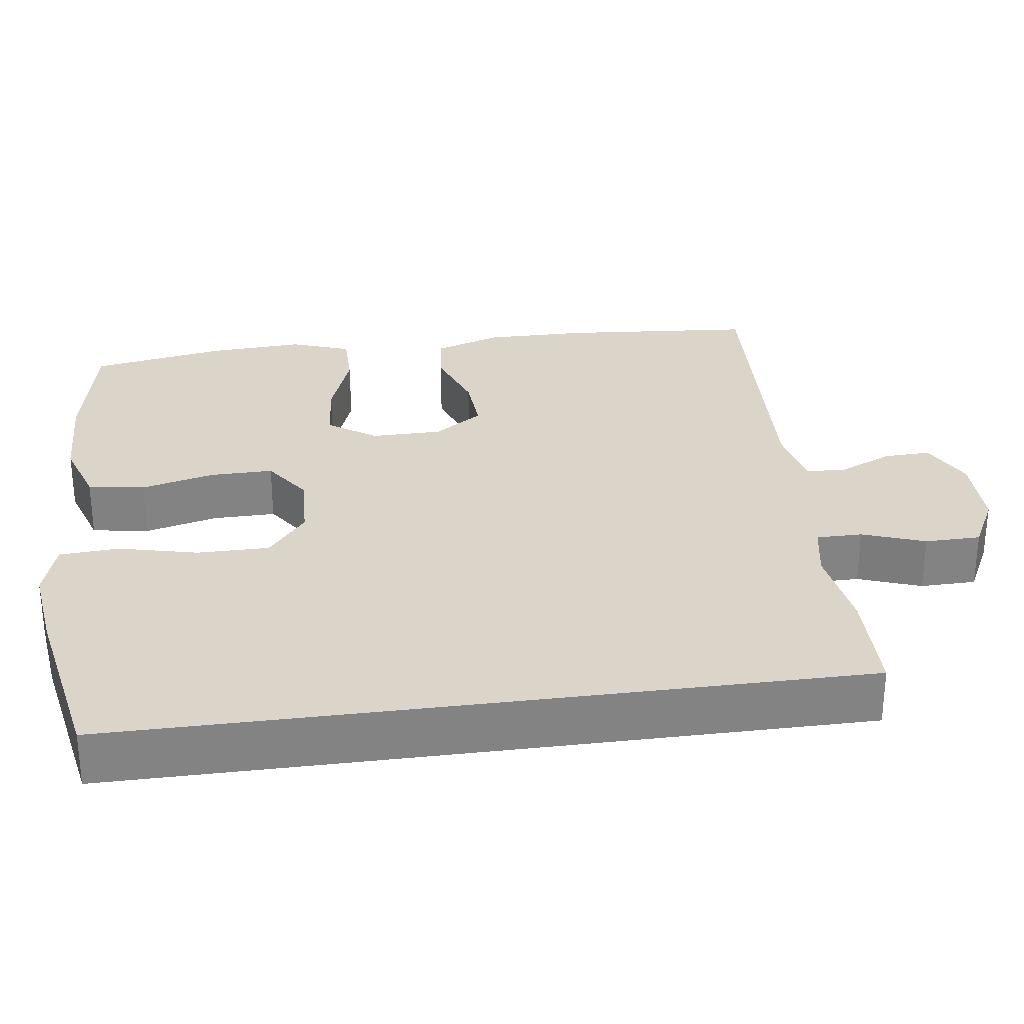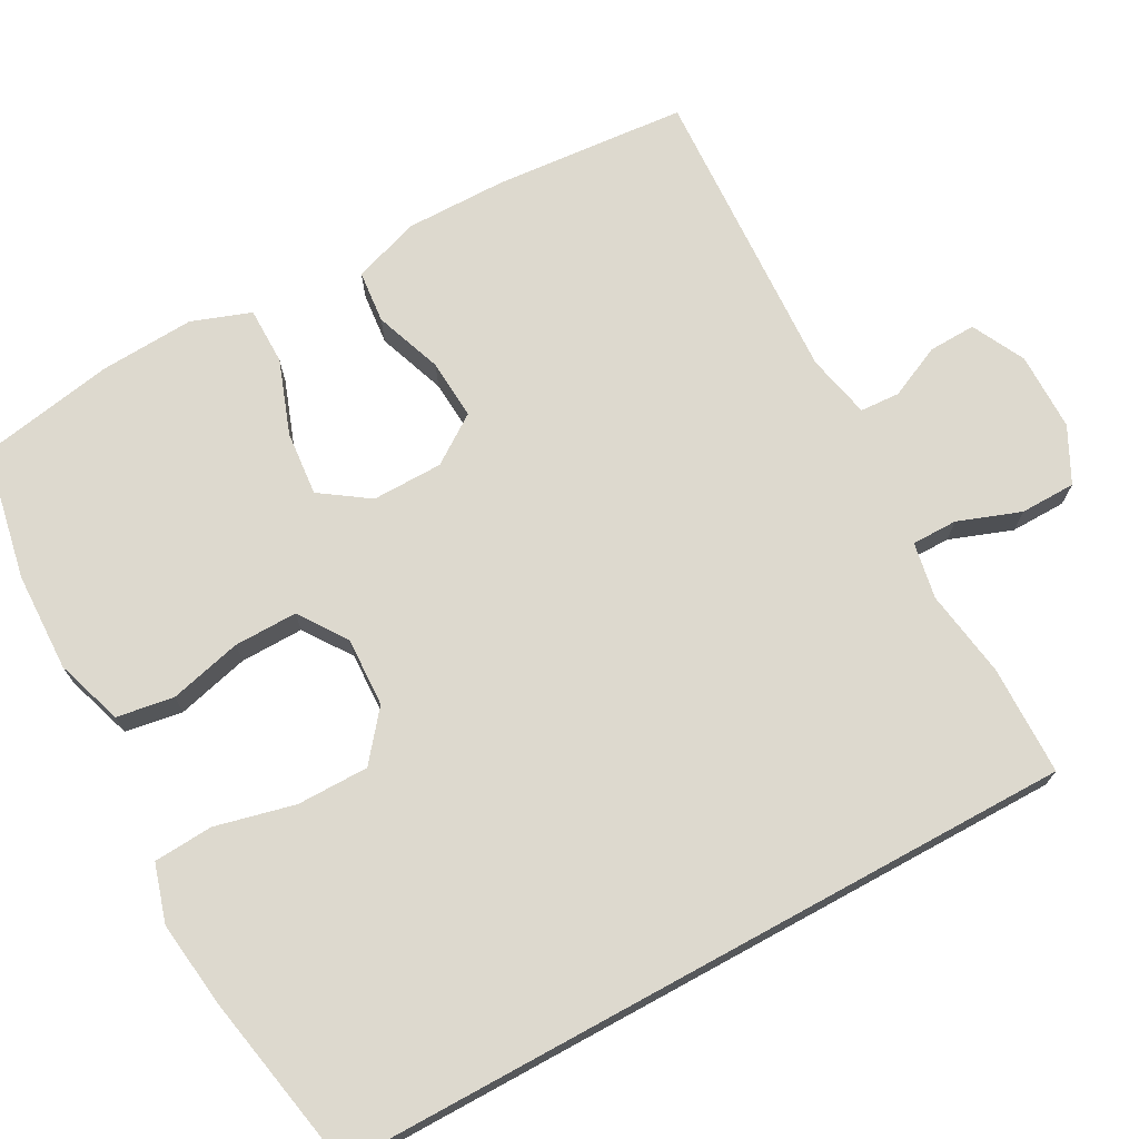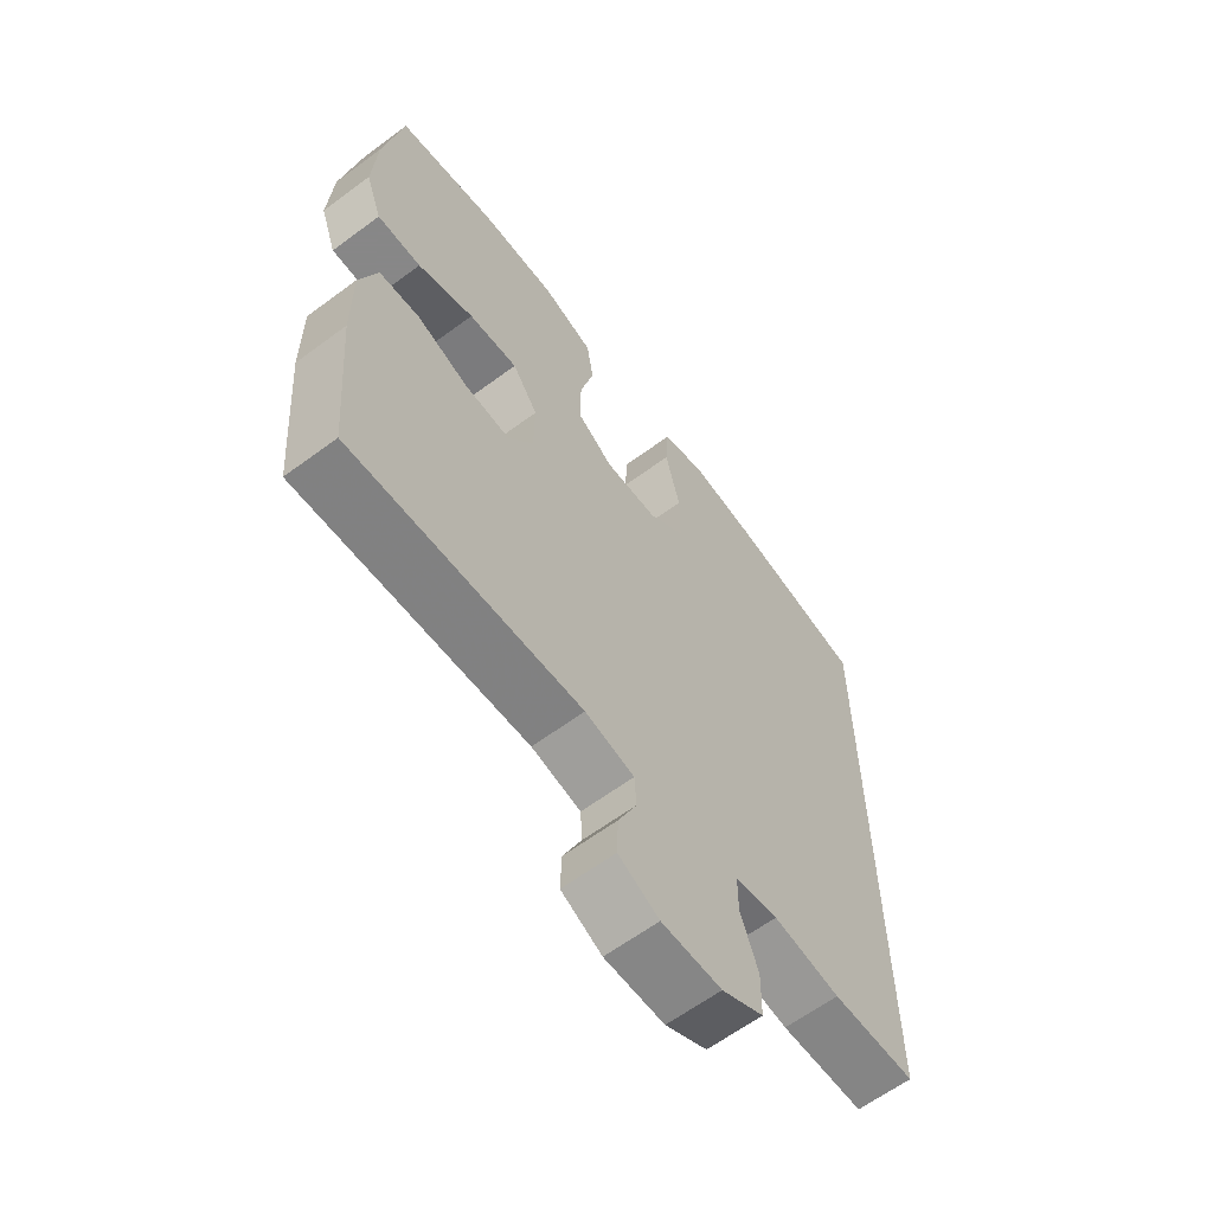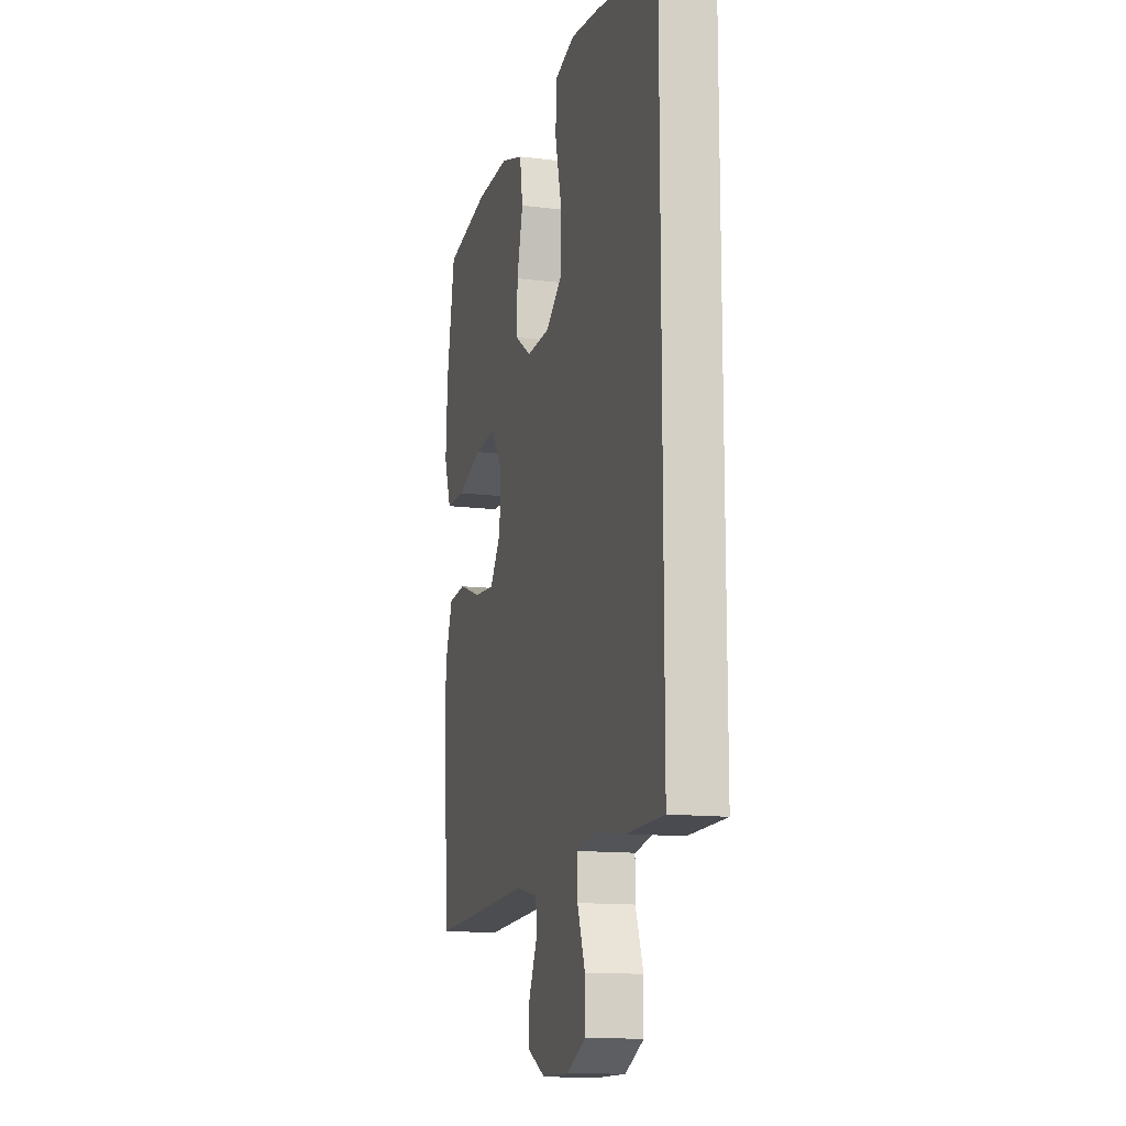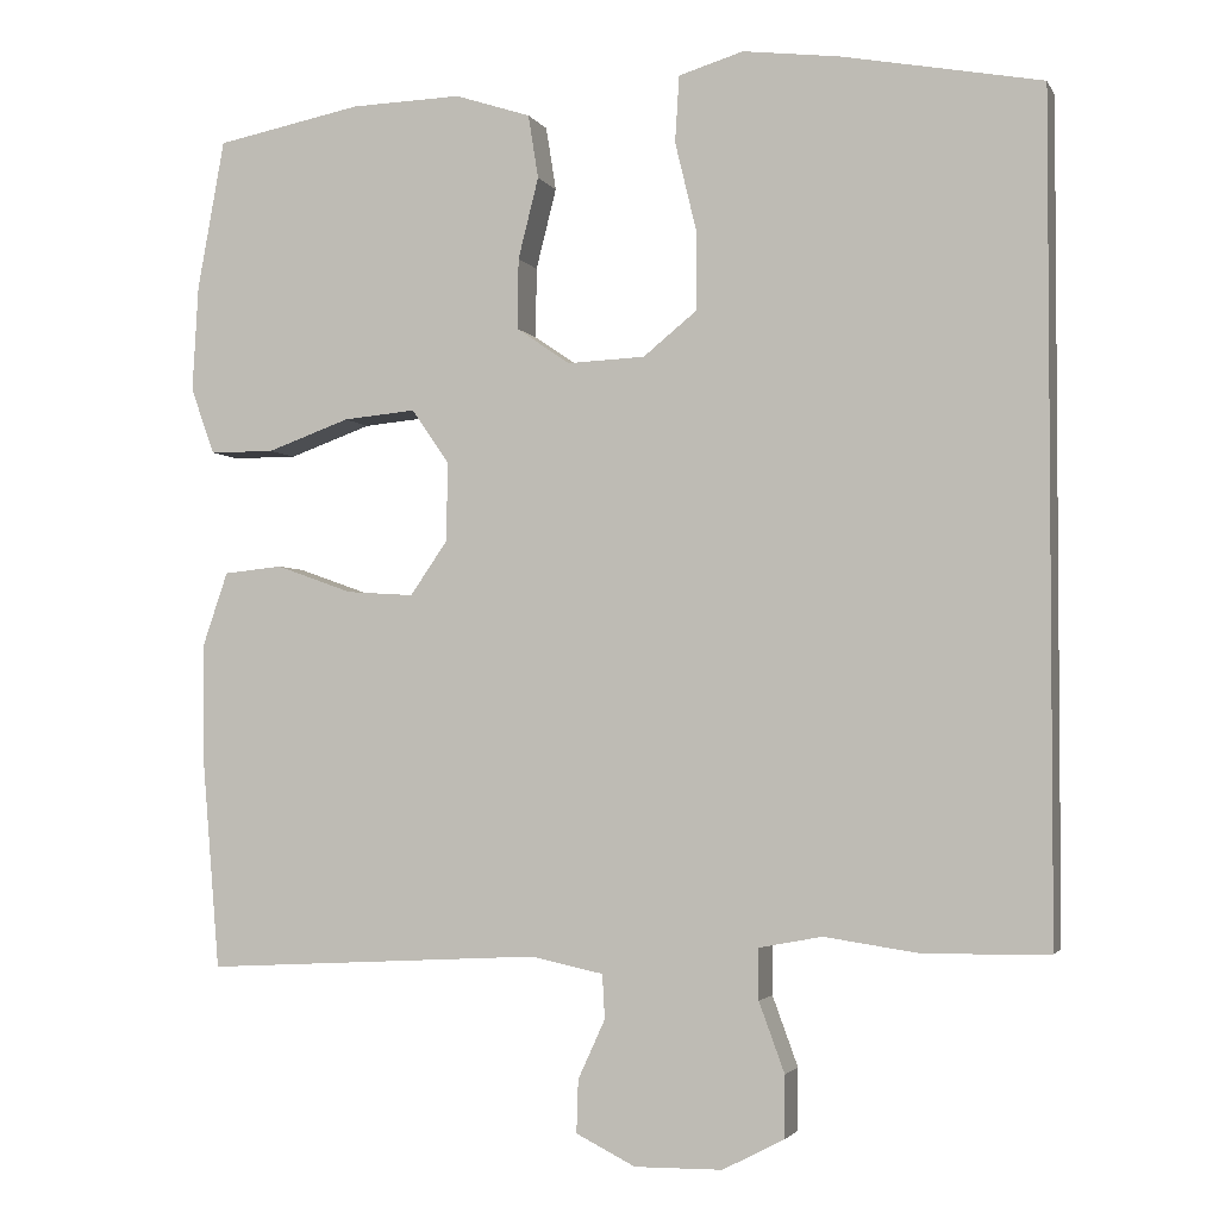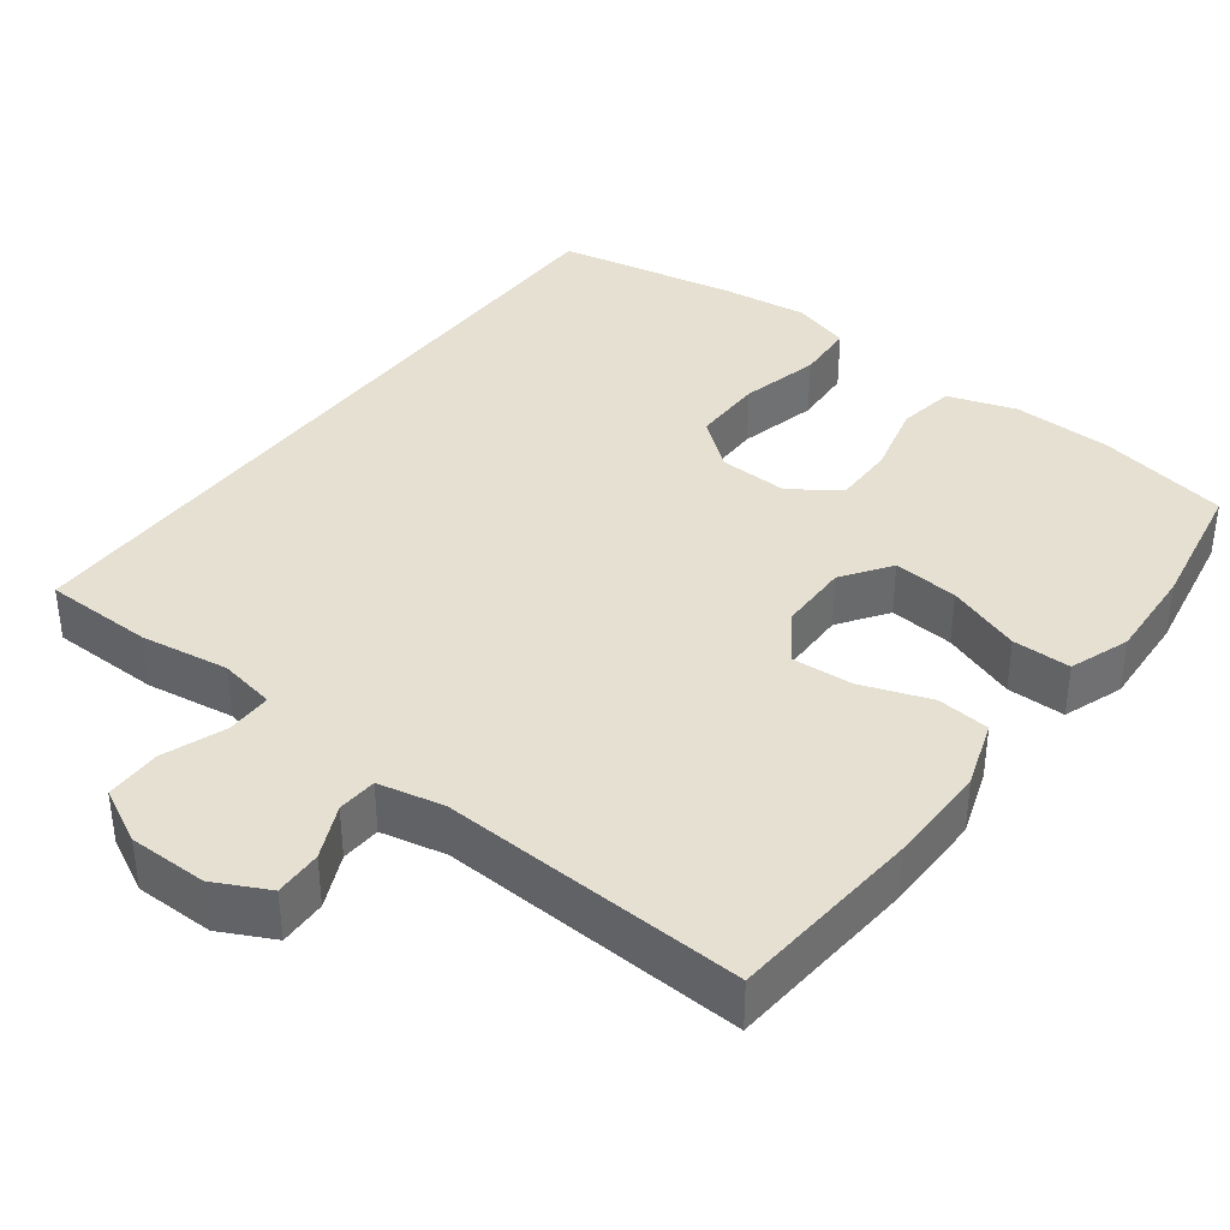
<metadata>
{"format":"obj","ext":"obj","renderer":"f3d","projection":"perspective","resolution":1024,"background":"white","views":[{"elev":29.3,"azim":82.2,"up":"+Y"},{"elev":71.7,"azim":61.3,"up":"+Y"},{"elev":-62.6,"azim":-53.1,"up":"+Z"},{"elev":-13.3,"azim":74.3,"up":"+Z"},{"elev":-2.7,"azim":16.2,"up":"+Z"},{"elev":37.7,"azim":-143.0,"up":"+Y"}]}
</metadata>
<code>
v -0.5 0.07 0.5
v -0.328 0.07 0.534
v -0.198 0.07 0.538
v -0.109 0.07 0.509
v -0.097 0.07 0.434
v -0.121 0.07 0.339
v -0.122 0.07 0.256
v -0.059 0.07 0.213
v 0.032 0.07 0.217
v 0.095 0.07 0.268
v 0.095 0.07 0.362
v 0.07 0.07 0.466
v 0.075 0.07 0.544
v 0.151 0.07 0.567
v 0.265 0.07 0.553
v 0.5 0.07 0.509
v 0.5 0.07 -0.463
v 0.356 0.07 -0.466
v 0.241 0.07 -0.449
v 0.167 0.07 -0.463
v 0.167 0.07 -0.523
v 0.197 0.07 -0.605
v 0.196 0.07 -0.678
v 0.124 0.07 -0.715
v 0.021 0.07 -0.716
v -0.049 0.07 -0.681
v -0.047 0.07 -0.619
v -0.015 0.07 -0.549
v -0.018 0.07 -0.497
v -0.103 0.07 -0.479
v -0.5 0.07 -0.5
v -0.521 0.07 -0.247
v -0.522 0.07 -0.114
v -0.492 0.07 -0.026
v -0.423 0.07 -0.019
v -0.333 0.07 -0.051
v -0.254 0.07 -0.056
v -0.21 0.07 0.008
v -0.209 0.07 0.101
v -0.253 0.07 0.164
v -0.338 0.07 0.156
v -0.435 0.07 0.121
v -0.511 0.07 0.121
v -0.539 0.07 0.199
v -0.532 0.07 0.323
v -0.5 0 0.5
v -0.328 0 0.534
v -0.198 0 0.538
v -0.109 0 0.509
v -0.097 0 0.434
v -0.121 0 0.339
v -0.122 0 0.256
v -0.059 0 0.213
v 0.032 0 0.217
v 0.095 0 0.268
v 0.095 0 0.362
v 0.07 0 0.466
v 0.075 0 0.544
v 0.151 0 0.567
v 0.265 0 0.553
v 0.5 0 0.509
v 0.5 0 -0.463
v 0.356 0 -0.466
v 0.241 0 -0.449
v 0.167 0 -0.463
v 0.167 0 -0.523
v 0.197 0 -0.605
v 0.196 0 -0.678
v 0.124 0 -0.715
v 0.021 0 -0.716
v -0.049 0 -0.681
v -0.047 0 -0.619
v -0.015 0 -0.549
v -0.018 0 -0.497
v -0.103 0 -0.479
v -0.5 0 -0.5
v -0.521 0 -0.247
v -0.522 0 -0.114
v -0.492 0 -0.026
v -0.423 0 -0.019
v -0.333 0 -0.051
v -0.254 0 -0.056
v -0.21 0 0.008
v -0.209 0 0.101
v -0.253 0 0.164
v -0.338 0 0.156
v -0.435 0 0.121
v -0.511 0 0.121
v -0.539 0 0.199
v -0.532 0 0.323
f 41 42 43 44
f 40 41 44 45
f 33 34 35 36
f 33 36 37
f 30 31 32 33
f 29 30 33 37
f 25 26 27 28
f 25 28 29
f 24 25 29
f 21 22 23 24
f 20 21 24 29
f 19 20 29 37
f 11 12 13 14
f 10 11 14 15
f 3 4 5 6
f 3 6 7
f 2 3 7
f 40 45 1 2
f 39 40 2 7
f 38 39 7 8
f 37 38 8 9
f 19 37 9 10
f 16 17 18 19
f 10 15 16 19
f 89 88 87 86
f 90 89 86 85
f 81 80 79 78
f 82 81 78
f 78 77 76 75
f 82 78 75 74
f 73 72 71 70
f 74 73 70
f 74 70 69
f 69 68 67 66
f 74 69 66 65
f 82 74 65 64
f 59 58 57 56
f 60 59 56 55
f 51 50 49 48
f 52 51 48
f 52 48 47
f 47 46 90 85
f 52 47 85 84
f 53 52 84 83
f 54 53 83 82
f 55 54 82 64
f 64 63 62 61
f 64 61 60 55
f 1 46 47 2
f 2 47 48 3
f 3 48 49 4
f 4 49 50 5
f 5 50 51 6
f 6 51 52 7
f 7 52 53 8
f 8 53 54 9
f 9 54 55 10
f 10 55 56 11
f 11 56 57 12
f 12 57 58 13
f 13 58 59 14
f 14 59 60 15
f 15 60 61 16
f 16 61 62 17
f 17 62 63 18
f 18 63 64 19
f 19 64 65 20
f 20 65 66 21
f 21 66 67 22
f 22 67 68 23
f 23 68 69 24
f 24 69 70 25
f 25 70 71 26
f 26 71 72 27
f 27 72 73 28
f 28 73 74 29
f 29 74 75 30
f 30 75 76 31
f 31 76 77 32
f 32 77 78 33
f 33 78 79 34
f 34 79 80 35
f 35 80 81 36
f 36 81 82 37
f 37 82 83 38
f 38 83 84 39
f 39 84 85 40
f 40 85 86 41
f 41 86 87 42
f 42 87 88 43
f 43 88 89 44
f 44 89 90 45
f 45 90 46 1

</code>
